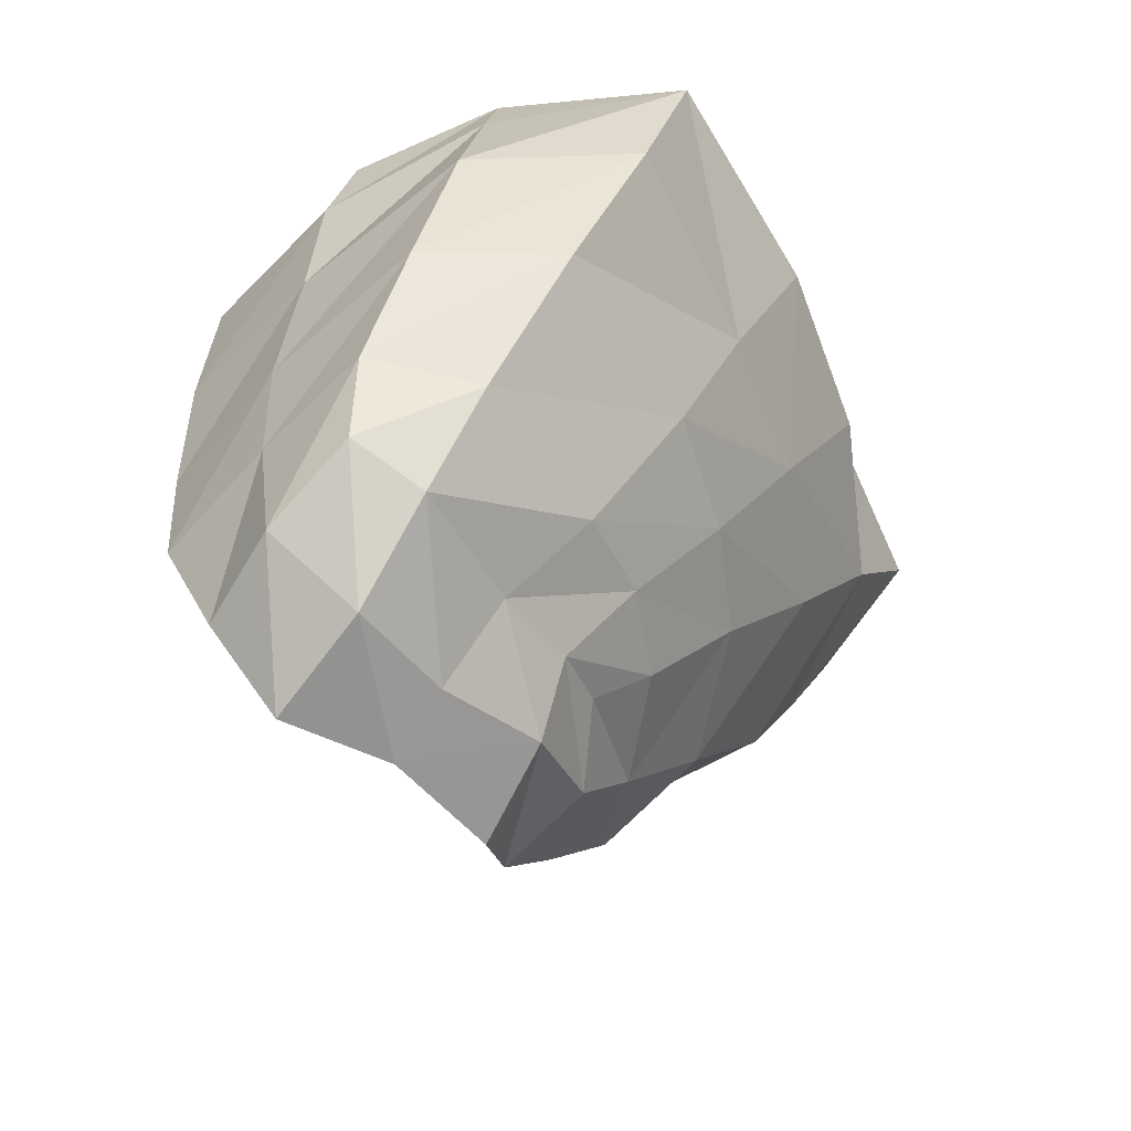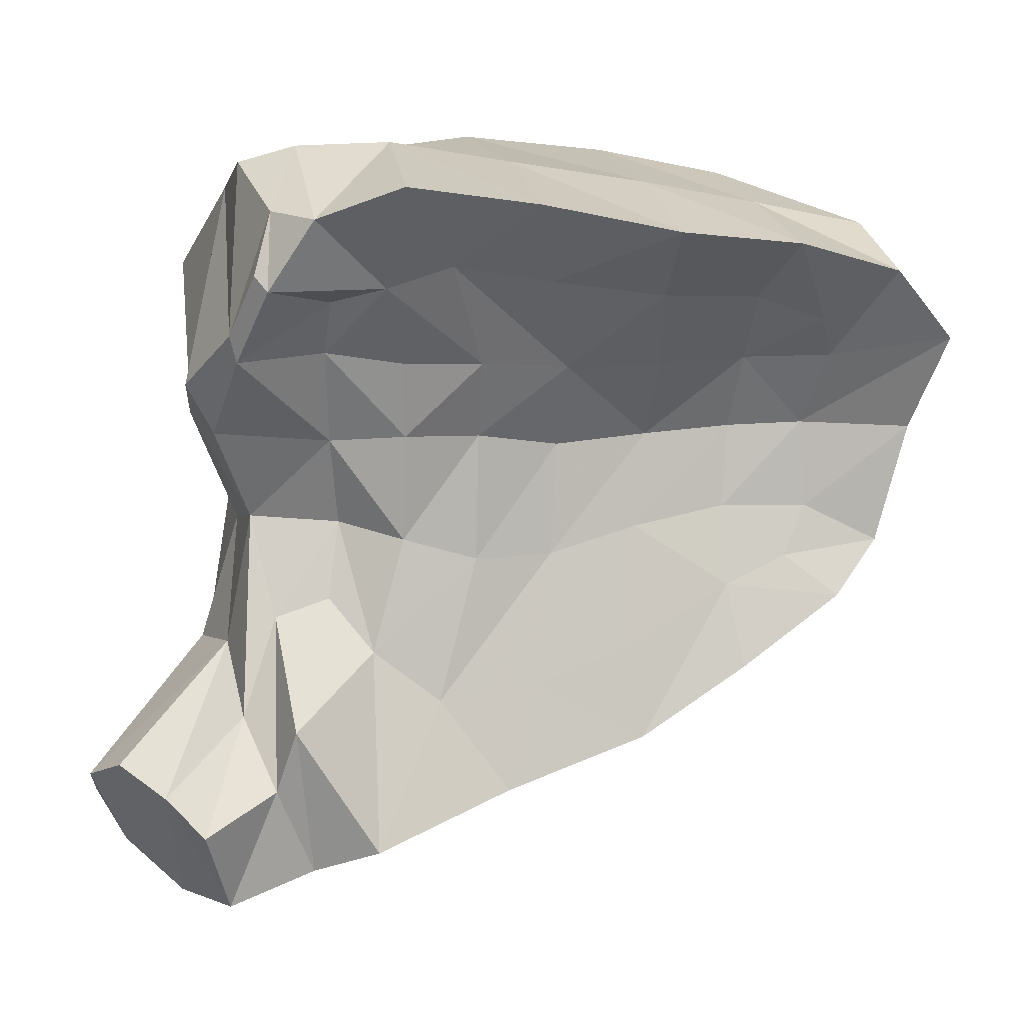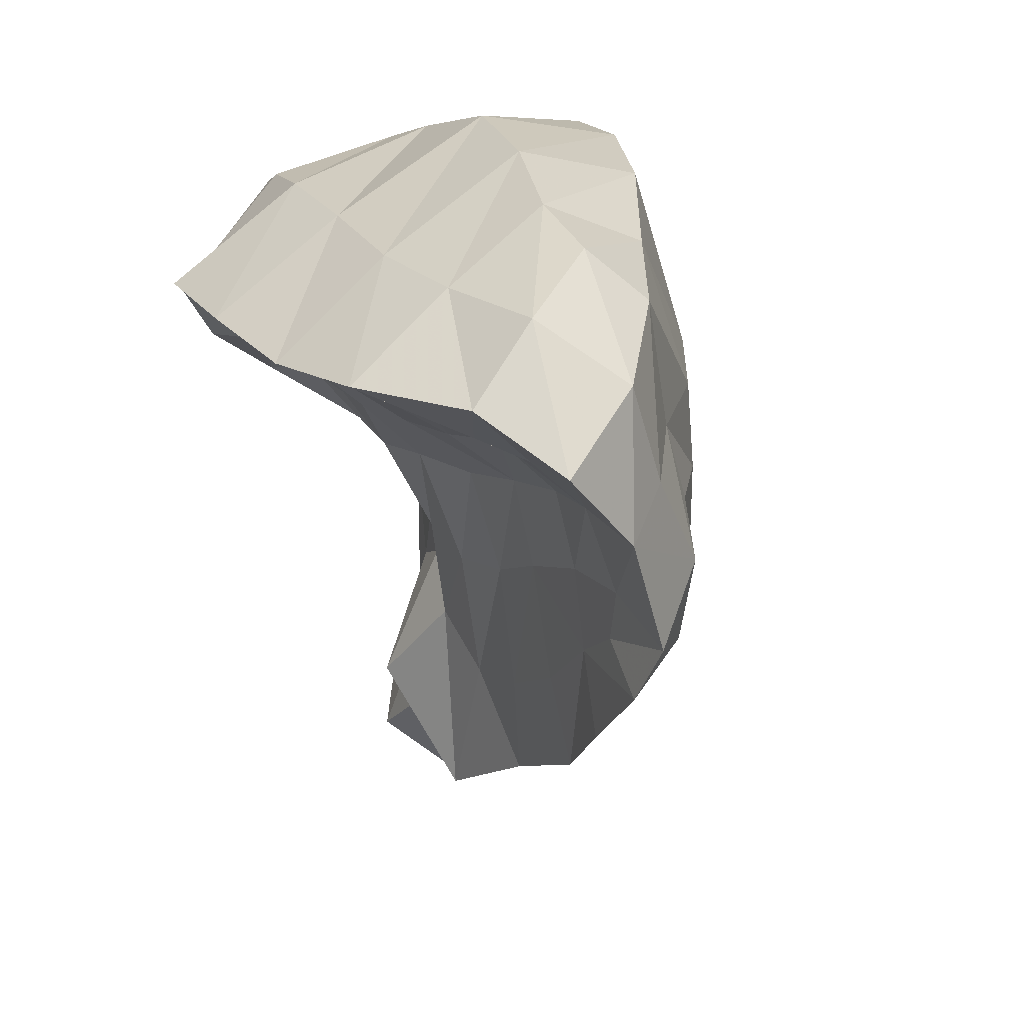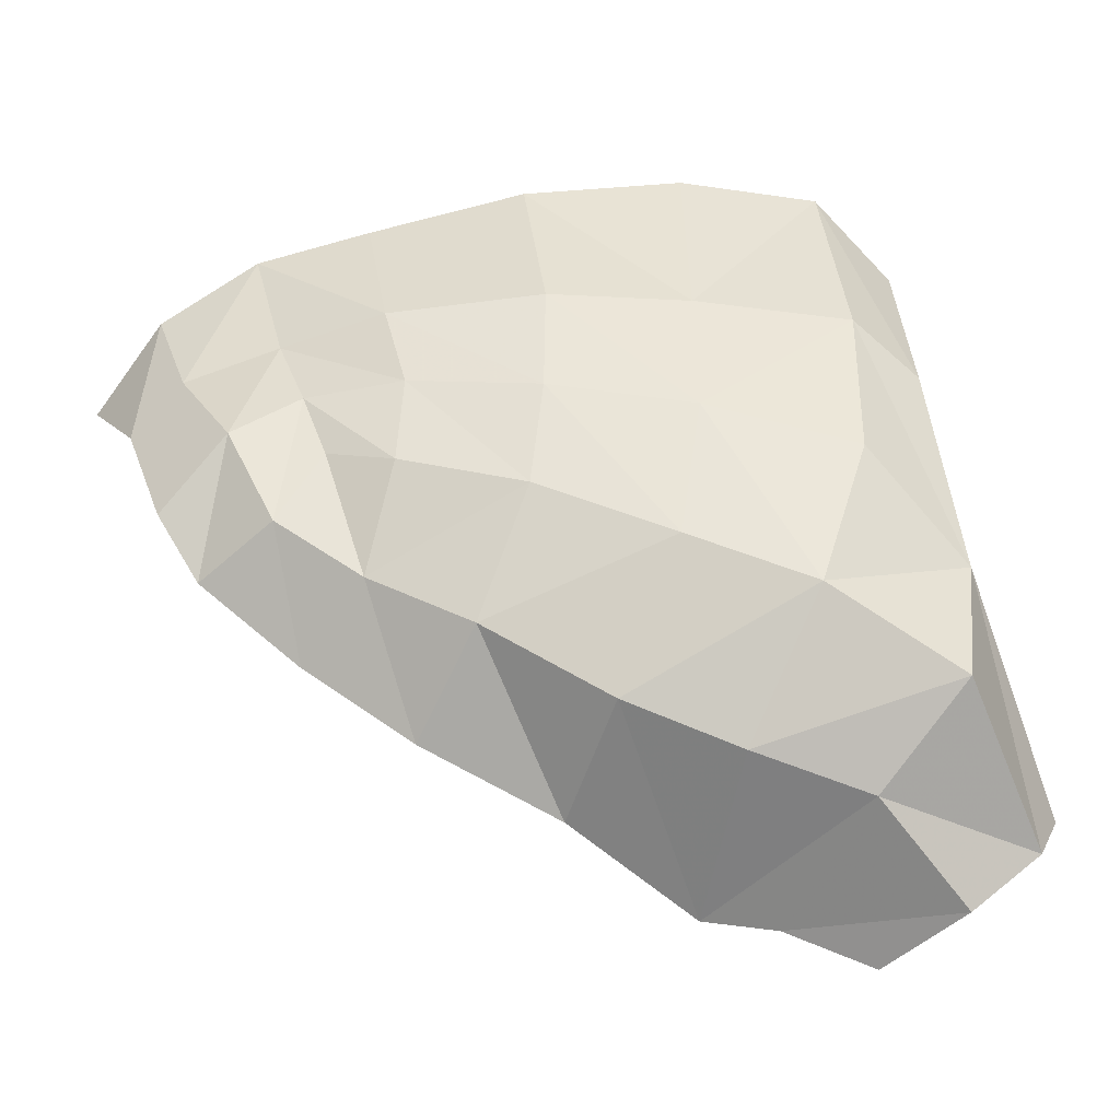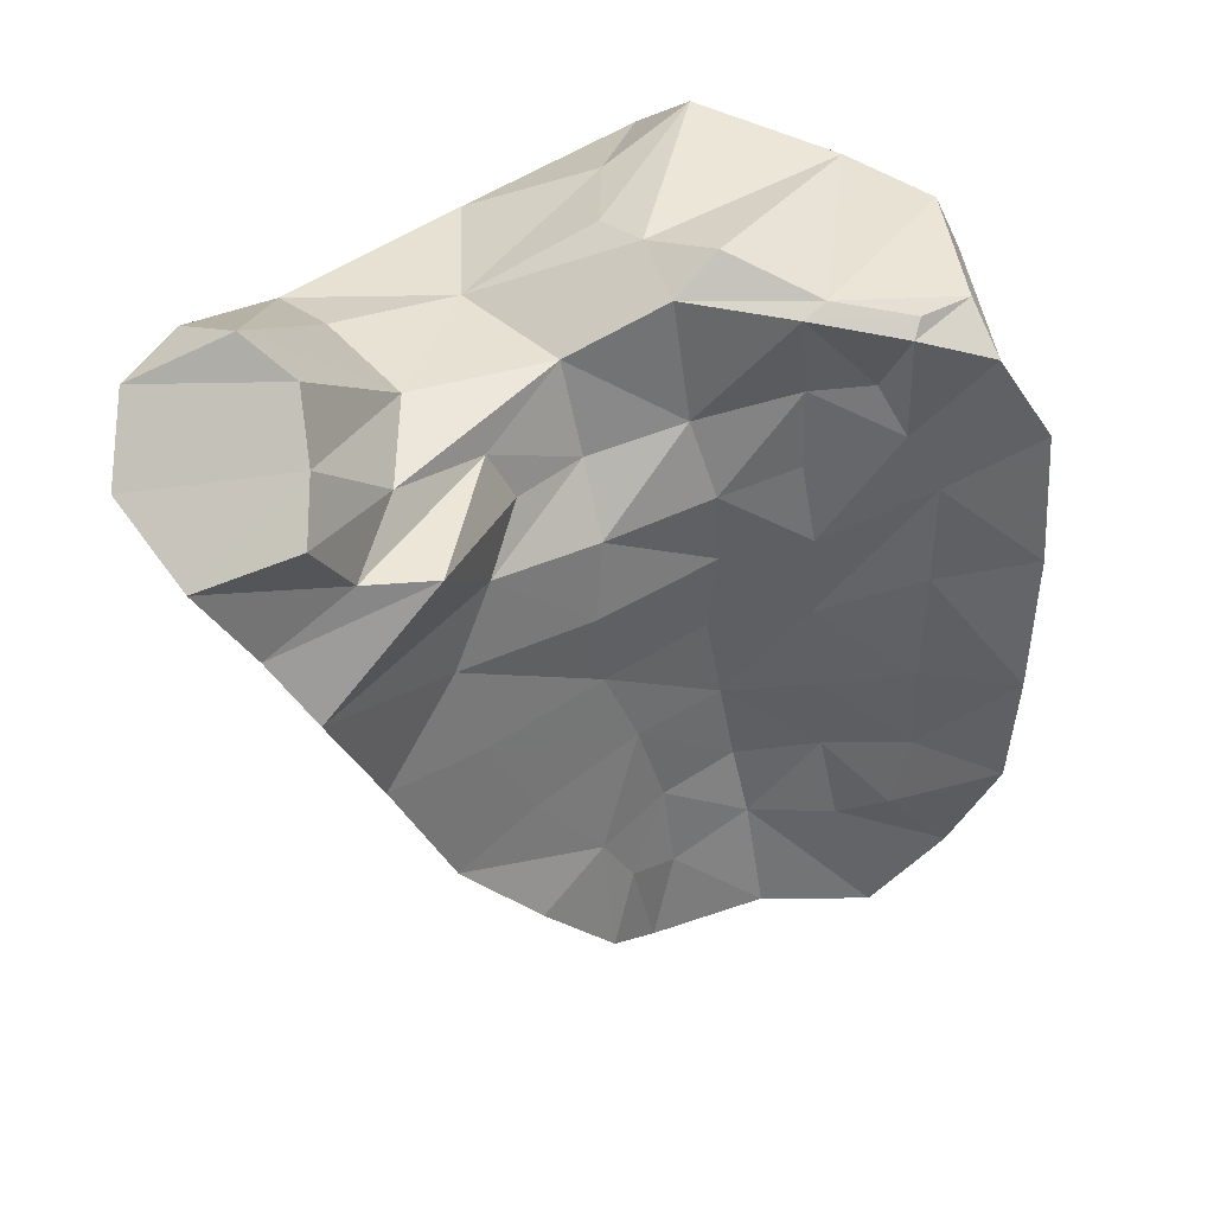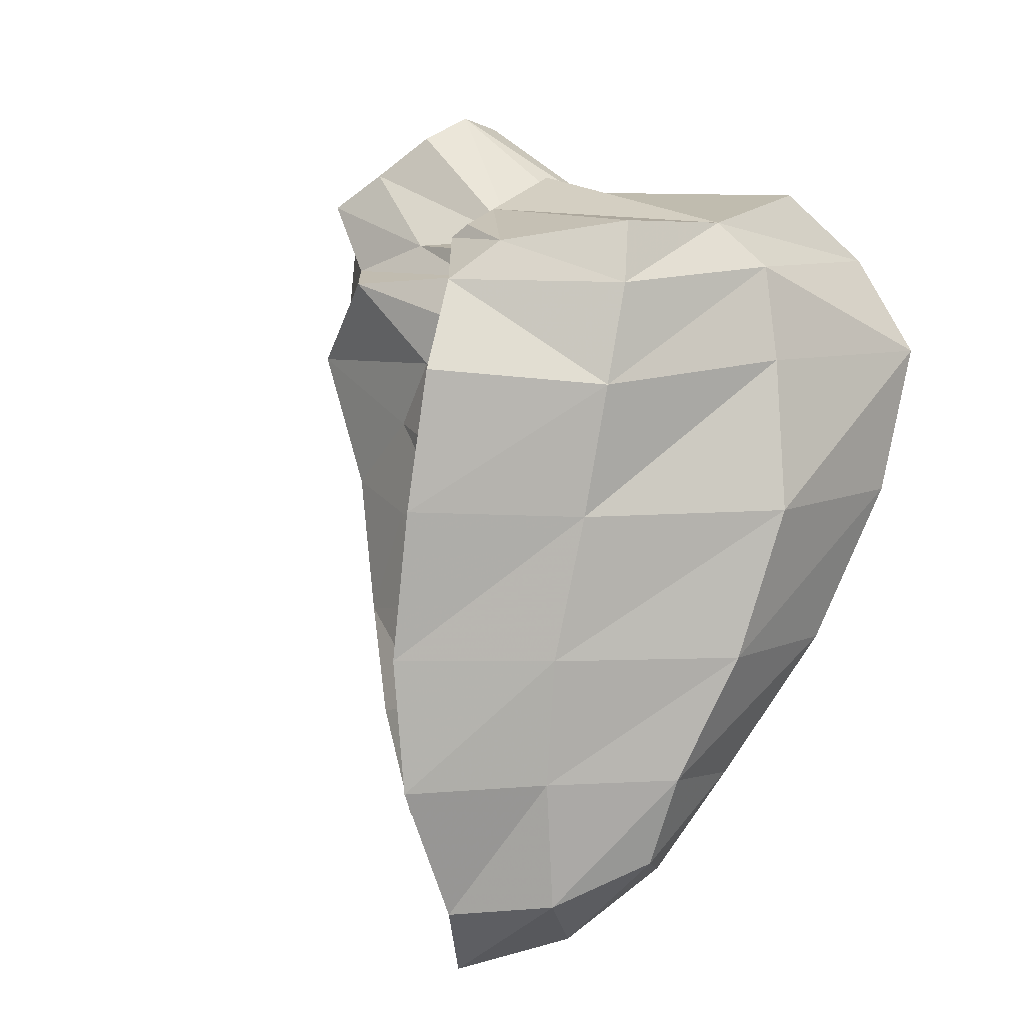
<metadata>
{"format":"obj","ext":"obj","renderer":"f3d","projection":"perspective","resolution":1024,"background":"white","views":[{"elev":-57.4,"azim":-167.0,"up":"+Z"},{"elev":-11.6,"azim":74.0,"up":"+Y"},{"elev":17.0,"azim":148.0,"up":"+Y"},{"elev":-34.3,"azim":-117.1,"up":"+Y"},{"elev":44.0,"azim":37.5,"up":"+Z"},{"elev":8.8,"azim":141.5,"up":"+Z"}]}
</metadata>
<code>
v -0.2499 -0.09556 -0.4598
v -0.3035 0.1737 0.728
v -0.2183 0.6098 0.6844
v 0.14 0.4469 0.658
v -0.2605 0.7184 0.4483
v -0.4095 -0.3034 -0.1475
v -0.05035 0.6342 -0.4414
v 0.2235 0.41 0.593
v -0.5219 -0.07251 -0.1056
v -0.001943 0.2475 0.7042
v -0.6533 -0.6266 0.7821
v -0.4071 -0.7701 0.6091
v -0.3325 -0.5742 0.7507
v -0.1704 0.1943 0.7582
v -0.7696 -0.1761 0.6084
v -0.574 -0.5224 0.2684
v -0.5218 0.3514 0.6723
v -0.221 0.0816 -0.5441
v -0.4135 0.2035 0.6987
v -0.5188 -0.5115 0.8734
v -0.408 -0.5043 0.8305
v -0.5587 0.0261 0.5891
v -0.7568 -0.2847 0.3157
v -0.6144 -0.5321 0.8499
v -0.5876 -0.7287 0.676
v -0.2755 -0.6525 0.6814
v -0.235 0.7701 0.1921
v -0.5048 -0.4431 0.0664
v -0.6494 -0.1862 0.1129
v -0.6311 0.3432 0.1603
v -0.3062 -0.2 -0.3104
v -0.3891 -0.001483 -0.2979
v -0.1572 0.7407 -0.06451
v -0.215 0.306 -0.4579
v -0.3628 0.3316 -0.318
v -0.06963 0.6834 -0.2824
v -0.0149 0.2013 0.6865
v 0.344 0.4072 -0.05951
v 0.3264 0.4132 -0.2983
v 0.3344 0.4381 0.2029
v 0.3059 0.4574 0.4466
v 0.2289 0.4106 -0.5366
v -0.523 0.3486 -0.07788
v -0.1952 0.1089 0.6978
v -0.3184 -0.02033 0.6034
v -0.1016 -0.1596 -0.5347
v -0.6232 0.702 0.444
v -0.2133 -0.4401 -0.1638
v -0.4735 0.5297 0.7269
v -0.01116 0.1716 -0.6564
v -0.1019 -0.04191 -0.6189
v -0.5447 0.7095 0.1949
v -0.2592 -0.547 0.09461
v -0.2571 0.6056 -0.3141
v -0.1446 -0.3036 -0.3521
v -0.1501 0.5425 -0.4917
v -0.3069 -0.221 0.5514
v -0.4117 0.6796 -0.06892
v 0.1356 0.315 -0.684
v -0.1931 -0.4579 0.5287
v -0.2595 -0.6734 0.3515
v 0.1197 0.3288 0.6813
v 0.1304 0.2968 0.6576
v 0.118 0.3259 0.4365
v -0.02253 0.2352 0.5204
v 0.1661 0.3637 0.3226
v 0.06507 0.3076 0.5297
v -0.1516 0.09925 0.4826
v -0.2635 -0.03347 0.4402
v -0.2784 -0.1839 0.4527
v -0.2476 -0.2904 0.37
v -0.2508 -0.3793 0.2364
v -0.1915 -0.07725 0.3267
v -0.1786 -0.1095 0.1848
v -0.09599 0.1029 0.3473
v -0.09567 0.1149 0.2034
v -0.01219 0.2232 0.3758
v 0.01819 0.2253 0.2267
v 0.1515 0.3257 -0.4125
v -0.1196 -0.08087 -0.4301
v -0.05577 0.1769 -0.4438
v -0.1044 0.0196 -0.4705
v 0.06737 0.2823 -0.4575
v 0.1672 0.3554 -0.2706
v -0.14 -0.142 -0.3165
v 0.02983 0.2758 -0.2947
v -0.08606 0.1675 -0.3025
v -0.1264 0.0142 -0.3045
v 0.1738 0.3402 -0.08256
v -0.1022 0.1434 -0.136
v -0.1486 -0.03294 -0.1291
v -0.1863 -0.2651 -0.1334
v 0.03106 0.2488 -0.1236
v -0.2208 -0.3442 0.05283
v -0.1769 -0.09187 0.03552
v -0.1145 0.1134 0.04119
v 0.01788 0.2319 0.05864
v 0.1741 0.3478 0.136
v -0.6331 -0.2109 0.6426
v -0.6426 -0.5913 0.4705
v -0.3416 -0.7031 0.4602
v -0.3238 -0.4143 0.6065
v -0.8272 -0.4413 0.5437
v -0.2729 -0.5612 0.549
v -0.5419 0.1287 -0.09048
v -0.3985 0.1645 -0.2893
v -0.6723 0.07881 0.1432
v -0.2784 0.1581 -0.4305
v -0.7888 -0.000801 0.396
v -0.7474 0.3117 0.4217
v -0.6172 0.5718 0.6038
v -0.2708 0.6775 0.6088
v 0.05459 0.633 0.4184
v 0.124 0.5776 -0.06082
v 0.08269 0.6069 0.1907
v 0.1244 0.5581 -0.2855
v -0.02344 0.5929 0.6925
v 0.1001 0.545 -0.515
v -0.02413 0.4383 -0.6273
v -0.1044 0.254 -0.5978
v 0.00952 0.6244 0.5895
v -0.7351 0.2395 0.5633
v -0.2968 0.03902 -0.39
v -0.4478 -0.2495 0.6213
f 49 19 17
f 2 3 14
f 117 10 3
f 12 13 26
f 4 10 117
f 11 21 25
f 3 2 49
f 25 13 12
f 9 31 32
f 23 28 29
f 29 6 9
f 10 44 14
f 2 44 45
f 46 18 1
f 30 58 52
f 53 6 28
f 61 28 16
f 54 43 35
f 56 35 34
f 1 55 46
f 48 31 6
f 2 22 19
f 27 47 52
f 33 52 58
f 36 58 54
f 7 54 56
f 4 63 62
f 62 37 10
f 8 66 41
f 63 64 8
f 37 67 63
f 45 68 44
f 57 69 45
f 60 70 57
f 61 71 60
f 37 68 65
f 69 71 73
f 71 74 73
f 68 73 75
f 73 76 75
f 64 65 77
f 64 78 66
f 75 78 77
f 65 75 77
f 51 80 46
f 59 81 50
f 42 83 59
f 46 85 55
f 80 88 85
f 81 88 82
f 79 86 83
f 81 86 87
f 39 79 42
f 38 84 39
f 48 85 92
f 84 93 86
f 85 91 92
f 86 90 87
f 87 91 88
f 38 98 89
f 40 66 98
f 48 94 53
f 53 72 61
f 66 97 98
f 72 95 74
f 74 96 76
f 76 97 78
f 89 97 93
f 90 95 91
f 90 97 96
f 91 94 92
f 16 103 100
f 100 11 25
f 25 101 100
f 100 61 16
f 26 102 104
f 104 57 60
f 12 104 101
f 101 60 61
f 35 105 106
f 106 9 32
f 34 106 108
f 43 107 105
f 105 29 9
f 23 107 109
f 107 110 109
f 47 30 52
f 3 111 112
f 112 47 5
f 40 113 115
f 115 5 27
f 38 115 114
f 114 27 33
f 39 114 116
f 116 33 36
f 42 116 118
f 118 36 7
f 7 119 118
f 118 59 42
f 56 120 119
f 119 50 59
f 121 3 112
f 112 113 121
f 50 82 51
f 18 50 51
f 18 34 108
f 47 122 110
f 15 110 122
f 17 111 49
f 17 22 122
f 15 22 99
f 15 20 24
f 4 121 8
f 8 113 41
f 15 23 109
f 11 15 24
f 32 108 106
f 123 31 1
f 1 108 123
f 20 124 99
f 13 124 21
f 22 124 99
f 45 102 57
f 2 19 49
f 21 11 20
f 10 4 62
f 14 3 10
f 24 20 11
f 13 25 21
f 31 9 6
f 28 23 16
f 6 29 28
f 44 10 37
f 44 2 14
f 18 46 51
f 58 30 43
f 6 53 48
f 28 61 53
f 43 54 58
f 35 56 54
f 55 1 31
f 31 48 55
f 22 2 45
f 47 27 5
f 52 33 27
f 58 36 33
f 54 7 36
f 63 4 8
f 37 62 63
f 66 8 64
f 64 63 67
f 67 37 65
f 68 45 69
f 69 57 70
f 70 60 71
f 71 61 72
f 68 37 44
f 71 69 70
f 74 71 72
f 73 68 69
f 76 73 74
f 65 64 67
f 78 64 77
f 78 75 76
f 75 65 68
f 80 51 82
f 81 59 83
f 83 42 79
f 85 46 80
f 88 80 82
f 88 81 87
f 86 79 84
f 86 81 83
f 79 39 84
f 84 38 89
f 85 48 55
f 93 84 89
f 91 85 88
f 90 86 93
f 91 87 90
f 98 38 40
f 66 40 41
f 94 48 92
f 72 53 94
f 97 66 78
f 95 72 94
f 96 74 95
f 97 76 96
f 97 89 98
f 95 90 96
f 97 90 93
f 94 91 95
f 103 16 23
f 11 100 103
f 101 25 12
f 61 100 101
f 102 26 13
f 57 104 102
f 104 12 26
f 60 101 104
f 105 35 43
f 9 106 105
f 106 34 35
f 107 43 30
f 29 105 107
f 107 23 29
f 110 107 30
f 30 47 110
f 111 3 49
f 47 112 111
f 113 40 41
f 5 115 113
f 115 38 40
f 27 114 115
f 114 39 38
f 33 116 114
f 116 42 39
f 36 118 116
f 119 7 56
f 59 118 119
f 120 56 34
f 50 119 120
f 3 121 117
f 113 112 5
f 82 50 81
f 50 18 120
f 34 18 120
f 122 47 111
f 110 15 109
f 111 17 122
f 22 17 19
f 22 15 122
f 20 15 99
f 121 4 117
f 113 8 121
f 23 15 103
f 15 11 103
f 108 32 123
f 31 123 32
f 108 1 18
f 124 20 21
f 124 13 102
f 124 22 45
f 102 45 124

</code>
